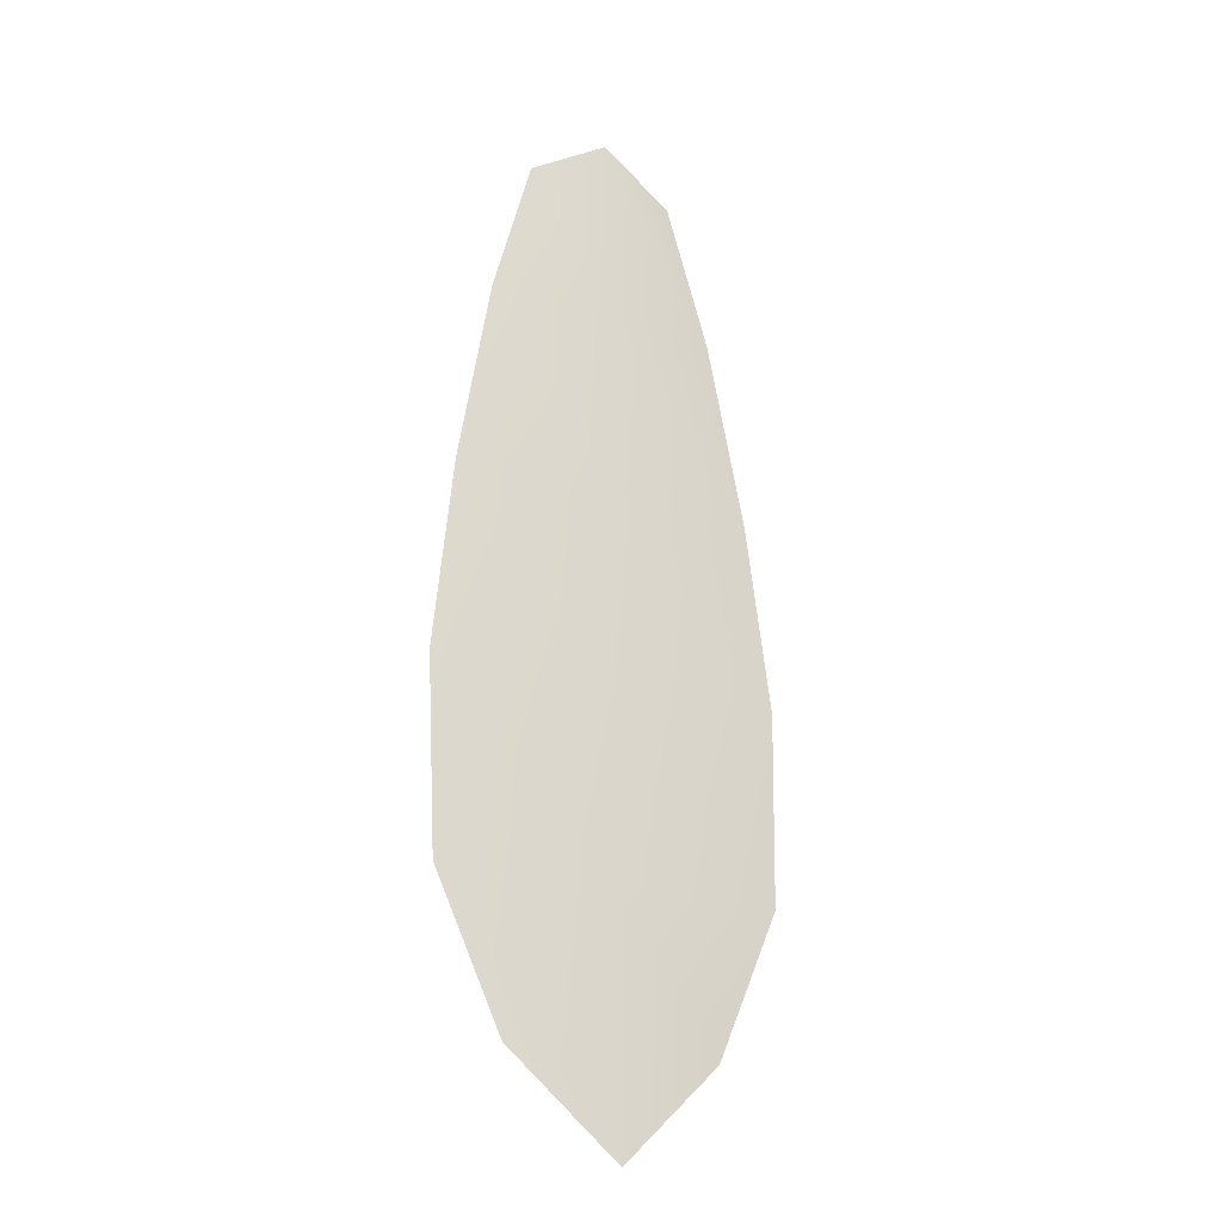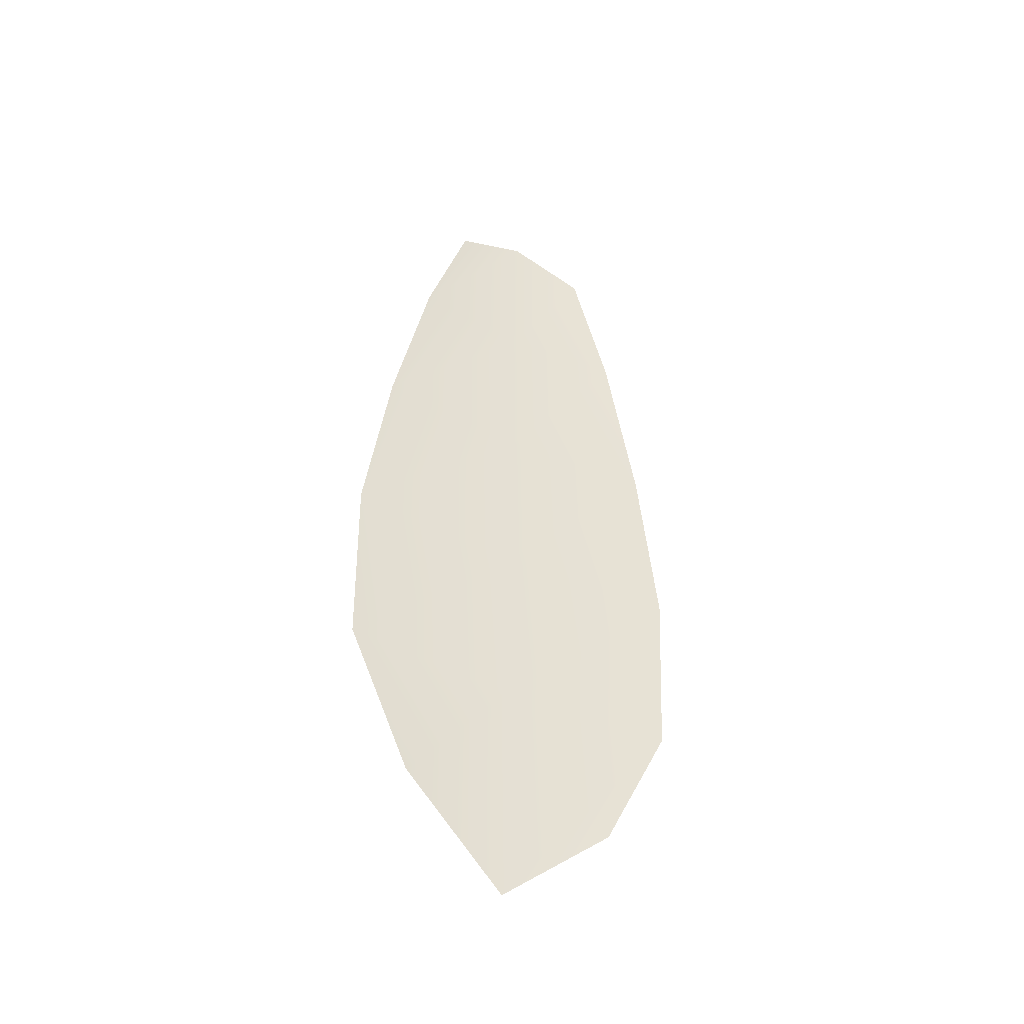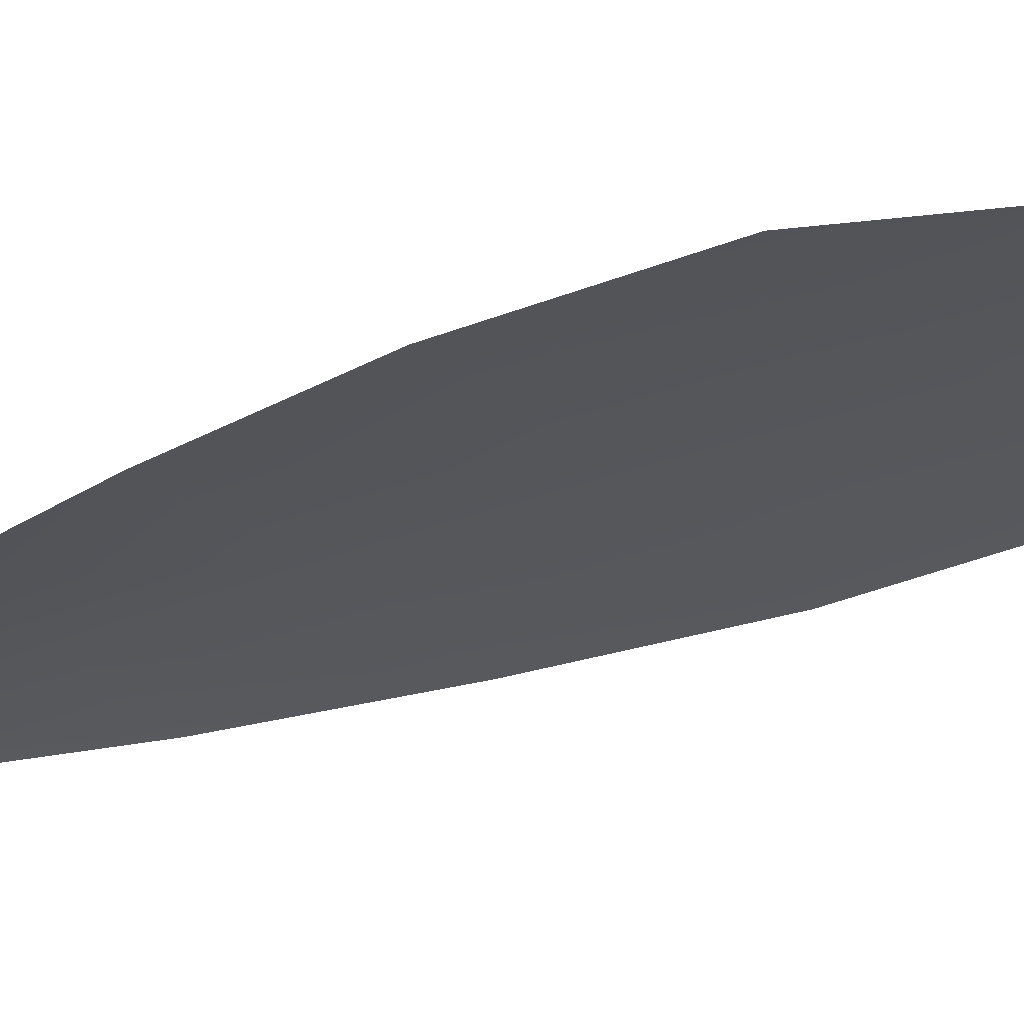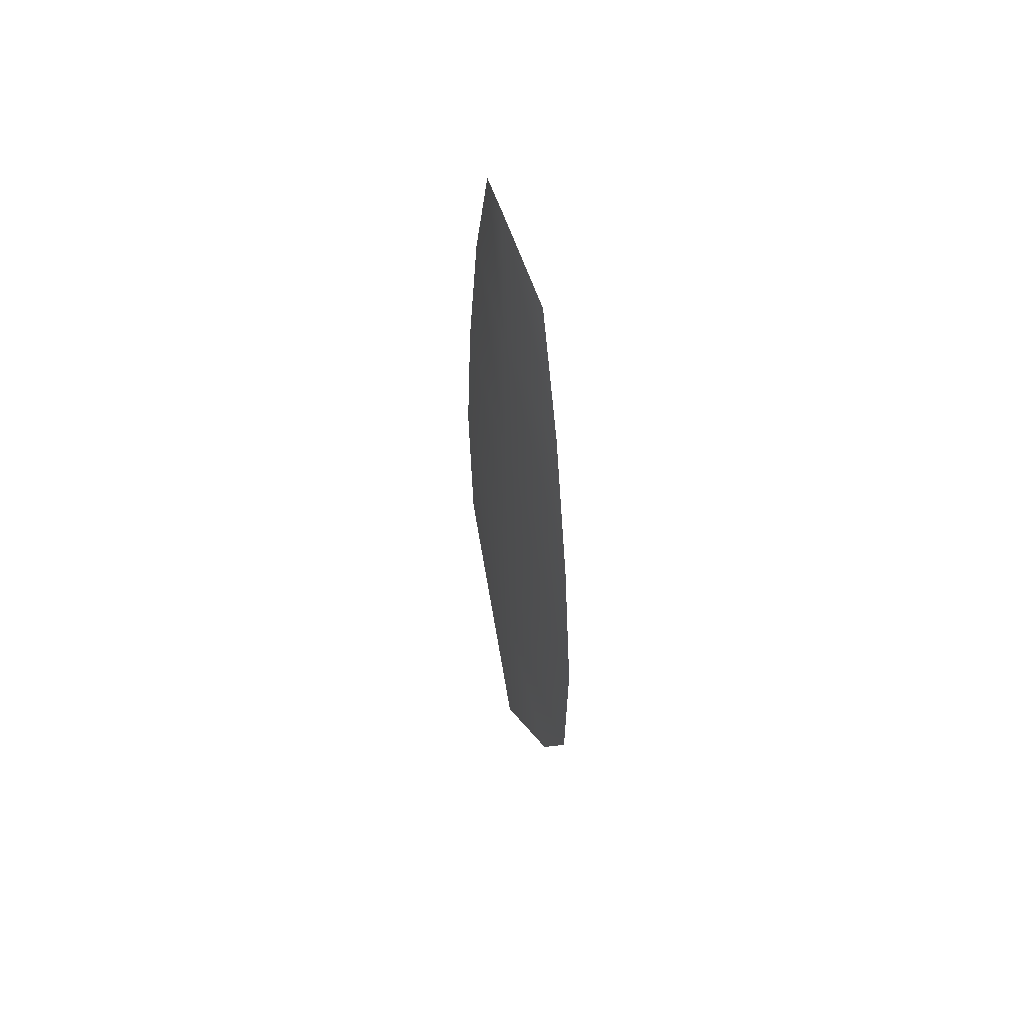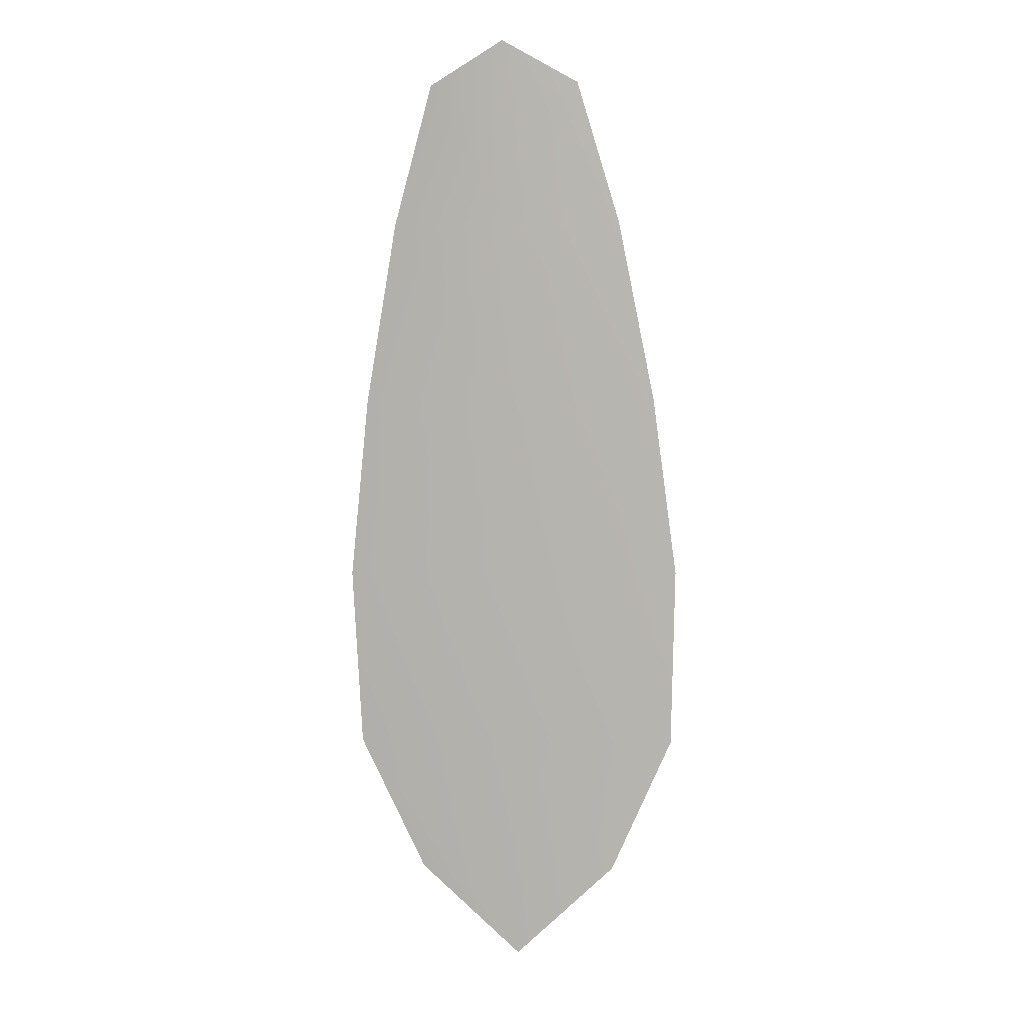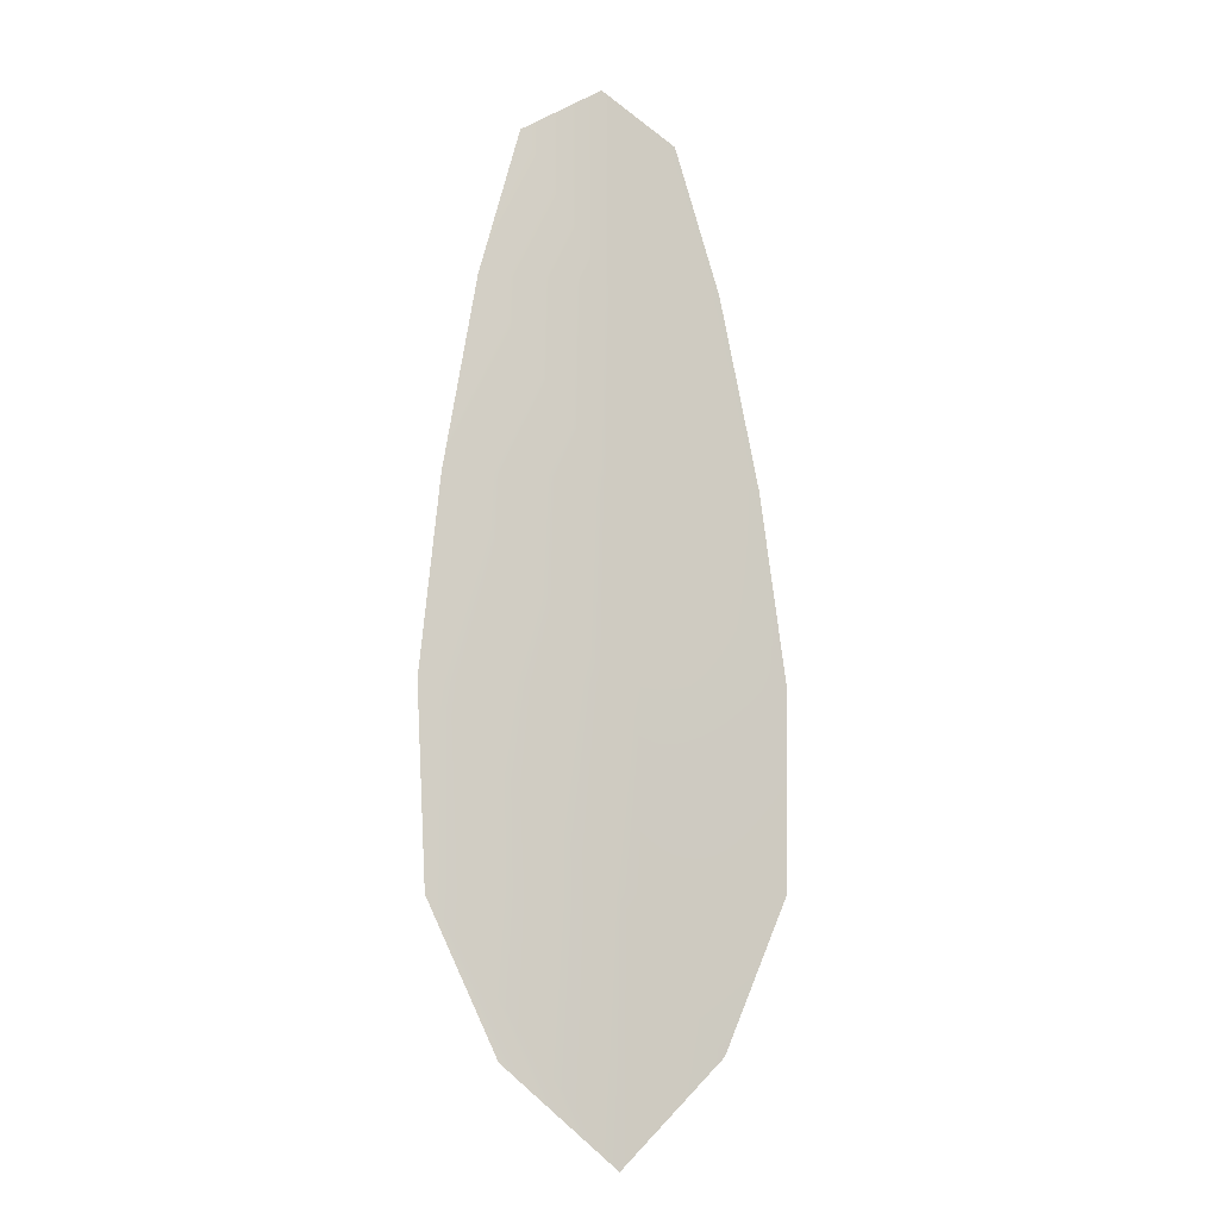
<metadata>
{"format":"obj","ext":"obj","renderer":"f3d","projection":"perspective","resolution":1024,"background":"white","views":[{"elev":-23.5,"azim":-30.1,"up":"+Y"},{"elev":-46.8,"azim":152.6,"up":"+Y"},{"elev":-26.2,"azim":-53.7,"up":"+Z"},{"elev":59.8,"azim":71.6,"up":"+Y"},{"elev":8.7,"azim":5.8,"up":"+Y"},{"elev":-10.3,"azim":-19.1,"up":"+Y"}]}
</metadata>
<code>
o feather_flight_secondary_004
v 0.03761 0.05641 0.02068
v 0.03531 0.05637 0.02068
v 0.03825 0.0437 0.02068
v 0.03512 0.04365 0.02068
v 0.03645 0.05704 0.02084
v 0.03671 0.04225 0.02084
v 0.03827 0.05427 0.02068
v 0.03885 0.05148 0.02068
v 0.03923 0.04868 0.02068
v 0.03919 0.04587 0.02068
v 0.03411 0.04578 0.02068
v 0.03396 0.04859 0.02068
v 0.03425 0.0514 0.02068
v 0.03473 0.05421 0.02068
v 0.0365 0.05424 0.02084
v 0.03655 0.05144 0.02084
v 0.0366 0.04863 0.02084
v 0.03665 0.04583 0.02084
f 18 10 3 6
f 11 18 6 4
f 5 1 7 15
f 15 7 8 16
f 16 8 9 17
f 17 9 10 18
f 2 5 15 14
f 14 15 16 13
f 13 16 17 12
f 12 17 18 11

</code>
